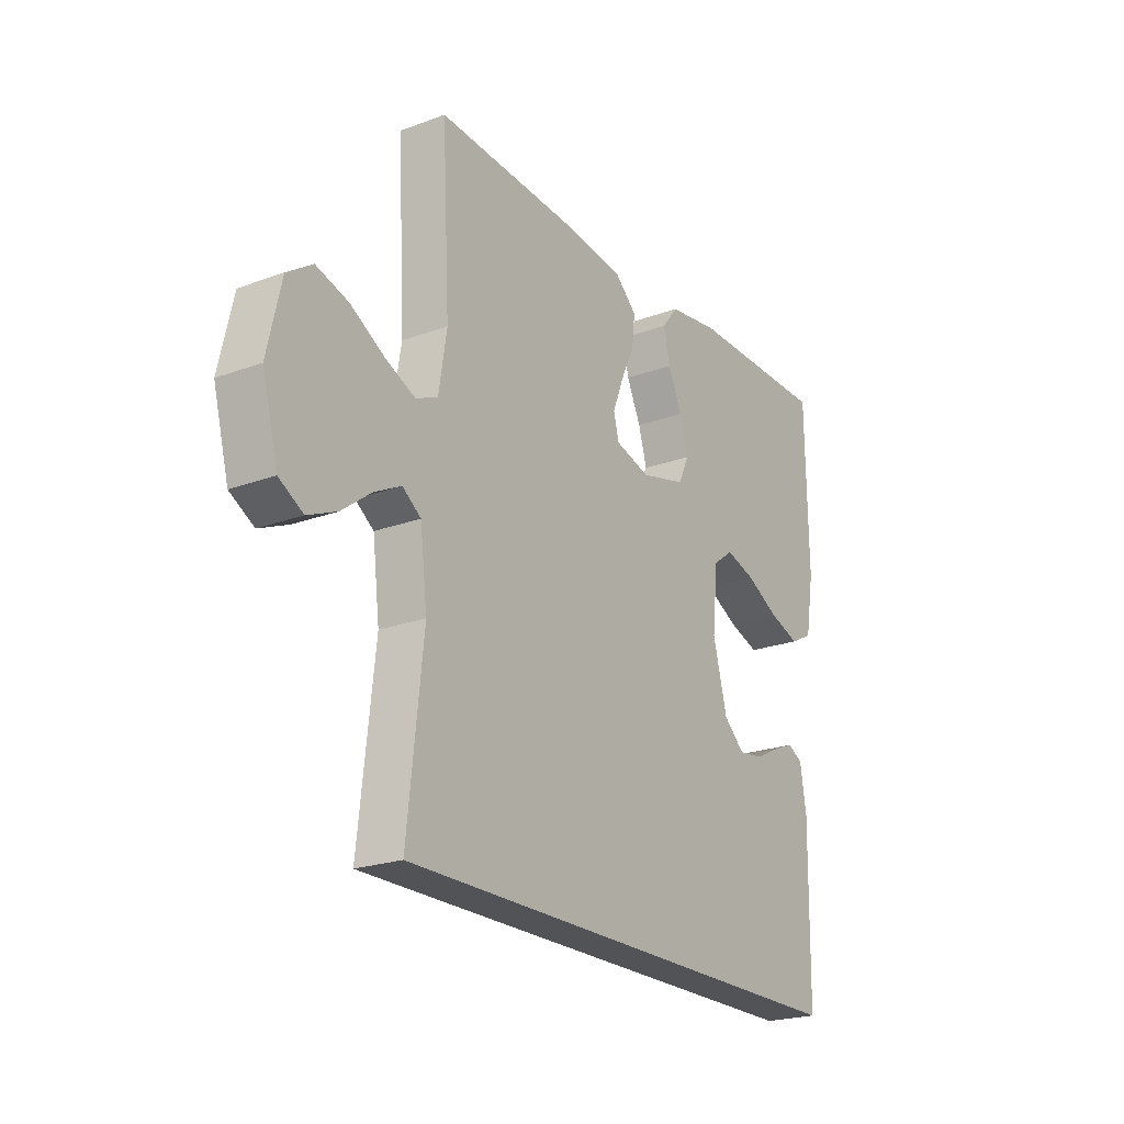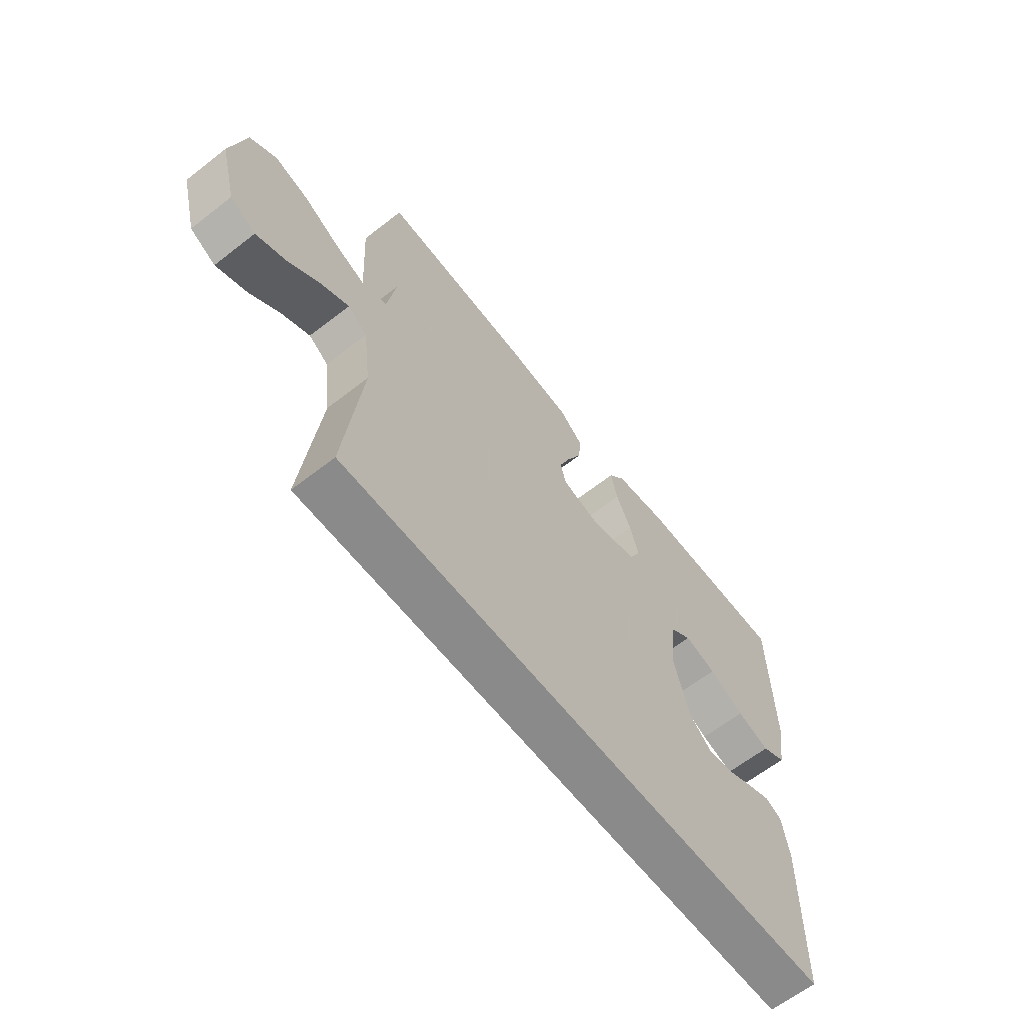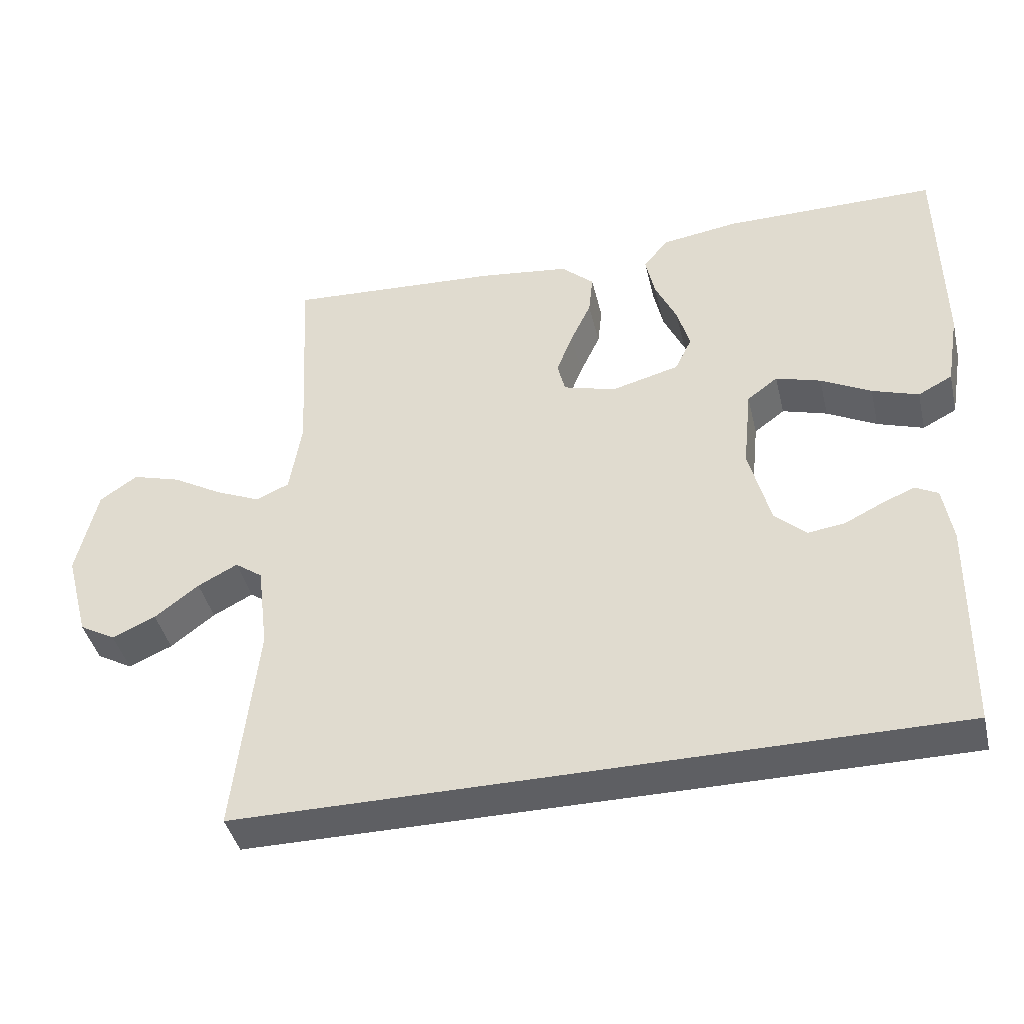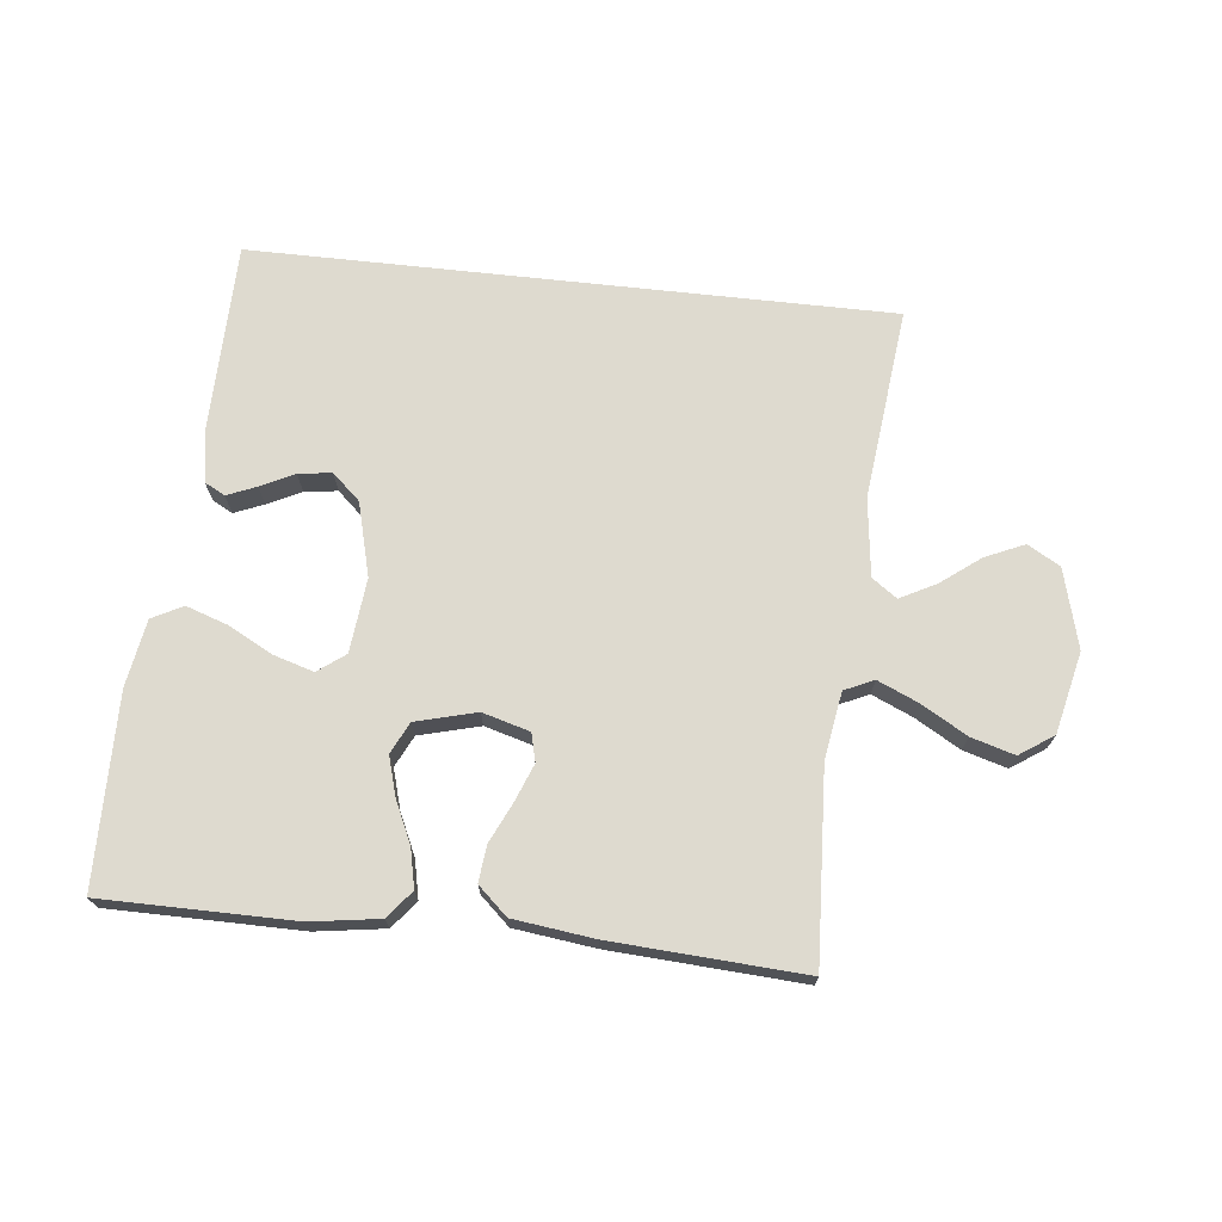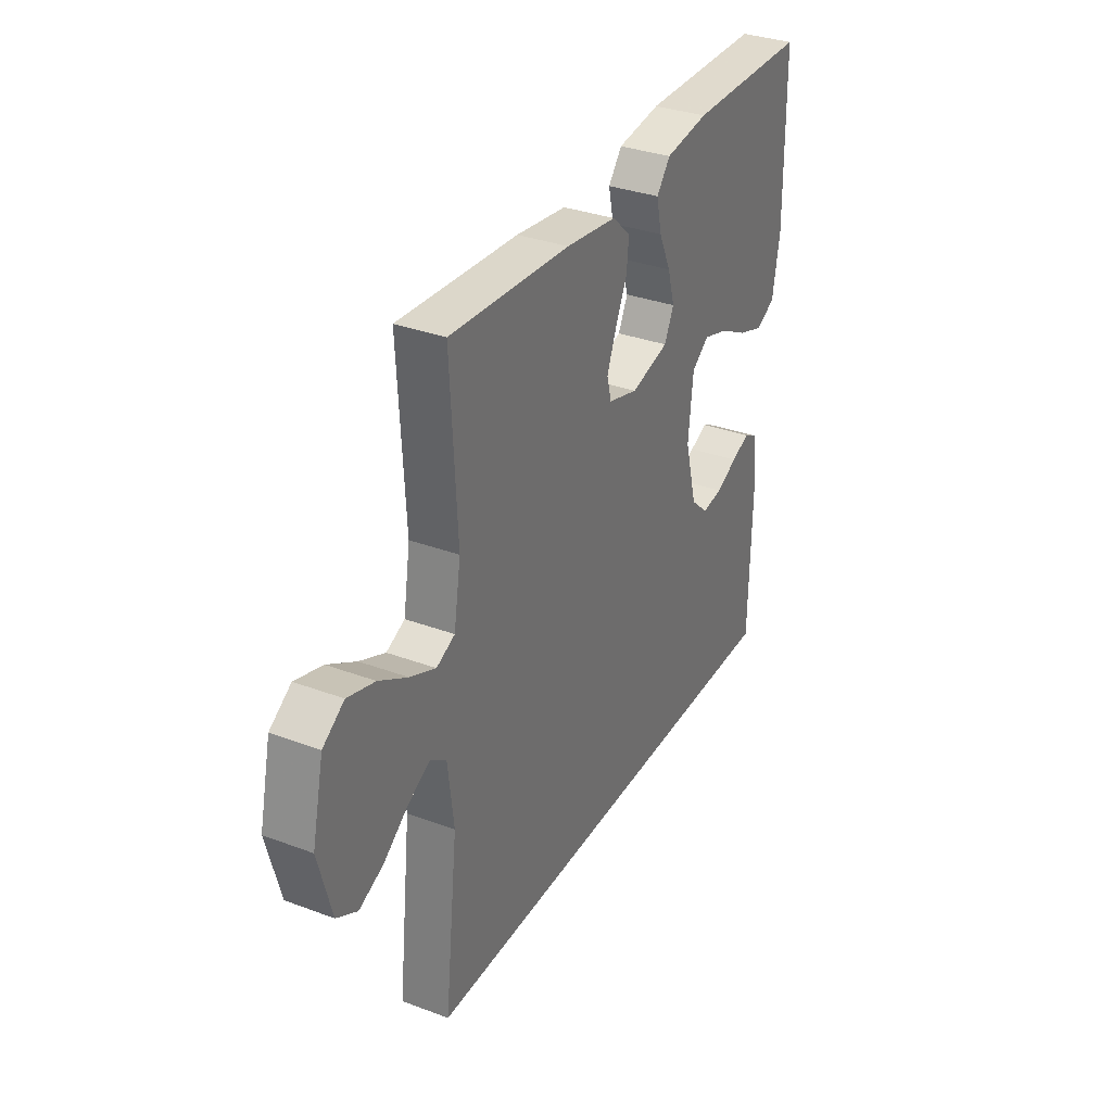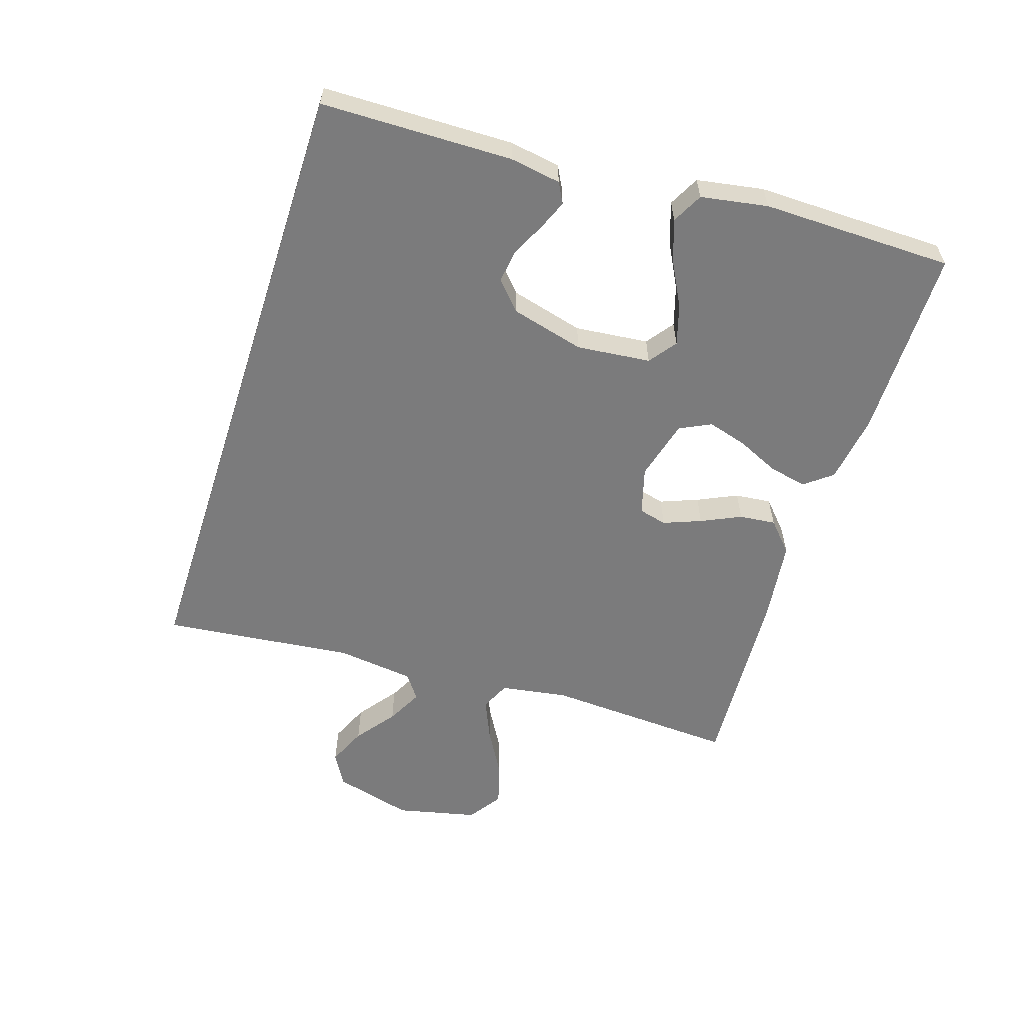
<metadata>
{"format":"obj","ext":"obj","renderer":"f3d","projection":"perspective","resolution":1024,"background":"white","views":[{"elev":-22.3,"azim":122.6,"up":"+Z"},{"elev":-63.4,"azim":128.2,"up":"+Z"},{"elev":-41.8,"azim":-166.7,"up":"+Z"},{"elev":71.0,"azim":6.2,"up":"+Y"},{"elev":33.3,"azim":117.1,"up":"+Z"},{"elev":-58.5,"azim":-107.9,"up":"+Y"}]}
</metadata>
<code>
v -0.5 0.07 0.5
v -0.2 0.07 0.501
v -0.092 0.07 0.485
v -0.058 0.07 0.442
v -0.071 0.07 0.382
v -0.101 0.07 0.317
v -0.119 0.07 0.255
v -0.095 0.07 0.206
v 0 0.07 0.181
v 0.074 0.07 0.202
v 0.085 0.07 0.246
v 0.062 0.07 0.305
v 0.033 0.07 0.367
v 0.027 0.07 0.424
v 0.073 0.07 0.466
v 0.2 0.07 0.482
v 0.5 0.07 0.5
v 0.484 0.07 0.2
v 0.501 0.07 0.095
v 0.547 0.07 0.074
v 0.611 0.07 0.102
v 0.682 0.07 0.143
v 0.75 0.07 0.163
v 0.803 0.07 0.127
v 0.832 0.07 0
v 0.799 0.07 -0.124
v 0.748 0.07 -0.153
v 0.687 0.07 -0.126
v 0.625 0.07 -0.079
v 0.569 0.07 -0.05
v 0.53 0.07 -0.078
v 0.515 0.07 -0.2
v 0.548 0.07 -0.5
v -0.45 0.07 -0.5
v -0.455 0.07 -0.2
v -0.442 0.07 -0.12
v -0.41 0.07 -0.103
v -0.364 0.07 -0.122
v -0.311 0.07 -0.148
v -0.259 0.07 -0.155
v -0.215 0.07 -0.115
v -0.185 0.07 0
v -0.197 0.07 0.116
v -0.24 0.07 0.148
v -0.303 0.07 0.129
v -0.373 0.07 0.092
v -0.438 0.07 0.07
v -0.486 0.07 0.095
v -0.504 0.07 0.2
v -0.5 0 0.5
v -0.2 0 0.501
v -0.092 0 0.485
v -0.058 0 0.442
v -0.071 0 0.382
v -0.101 0 0.317
v -0.119 0 0.255
v -0.095 0 0.206
v 0 0 0.181
v 0.074 0 0.202
v 0.085 0 0.246
v 0.062 0 0.305
v 0.033 0 0.367
v 0.027 0 0.424
v 0.073 0 0.466
v 0.2 0 0.482
v 0.5 0 0.5
v 0.484 0 0.2
v 0.501 0 0.095
v 0.547 0 0.074
v 0.611 0 0.102
v 0.682 0 0.143
v 0.75 0 0.163
v 0.803 0 0.127
v 0.832 0 0
v 0.799 0 -0.124
v 0.748 0 -0.153
v 0.687 0 -0.126
v 0.625 0 -0.079
v 0.569 0 -0.05
v 0.53 0 -0.078
v 0.515 0 -0.2
v 0.548 0 -0.5
v -0.45 0 -0.5
v -0.455 0 -0.2
v -0.442 0 -0.12
v -0.41 0 -0.103
v -0.364 0 -0.122
v -0.311 0 -0.148
v -0.259 0 -0.155
v -0.215 0 -0.115
v -0.185 0 0
v -0.197 0 0.116
v -0.24 0 0.148
v -0.303 0 0.129
v -0.373 0 0.092
v -0.438 0 0.07
v -0.486 0 0.095
v -0.504 0 0.2
f 45 46 47 48
f 44 45 48 49
f 36 37 38 39
f 34 35 36 39
f 34 39 40
f 32 33 34 40
f 31 32 40 41
f 26 27 28 29
f 26 29 30
f 25 26 30
f 24 25 30
f 21 22 23 24
f 20 21 24 30
f 19 20 30 31
f 15 16 17 18
f 15 18 19
f 12 13 14 15
f 11 12 15 19
f 10 11 19 31
f 3 4 5 6
f 3 6 7
f 2 3 7
f 44 49 1 2
f 43 44 2 7
f 42 43 7 8
f 41 42 8 9
f 9 10 31 41
f 97 96 95 94
f 98 97 94 93
f 88 87 86 85
f 88 85 84 83
f 89 88 83
f 89 83 82 81
f 90 89 81 80
f 78 77 76 75
f 79 78 75
f 79 75 74
f 79 74 73
f 73 72 71 70
f 79 73 70 69
f 80 79 69 68
f 67 66 65 64
f 68 67 64
f 64 63 62 61
f 68 64 61 60
f 80 68 60 59
f 55 54 53 52
f 56 55 52
f 56 52 51
f 51 50 98 93
f 56 51 93 92
f 57 56 92 91
f 58 57 91 90
f 90 80 59 58
f 1 50 51 2
f 2 51 52 3
f 3 52 53 4
f 4 53 54 5
f 5 54 55 6
f 6 55 56 7
f 7 56 57 8
f 8 57 58 9
f 9 58 59 10
f 10 59 60 11
f 11 60 61 12
f 12 61 62 13
f 13 62 63 14
f 14 63 64 15
f 15 64 65 16
f 16 65 66 17
f 17 66 67 18
f 18 67 68 19
f 19 68 69 20
f 20 69 70 21
f 21 70 71 22
f 22 71 72 23
f 23 72 73 24
f 24 73 74 25
f 25 74 75 26
f 26 75 76 27
f 27 76 77 28
f 28 77 78 29
f 29 78 79 30
f 30 79 80 31
f 31 80 81 32
f 32 81 82 33
f 33 82 83 34
f 34 83 84 35
f 35 84 85 36
f 36 85 86 37
f 37 86 87 38
f 38 87 88 39
f 39 88 89 40
f 40 89 90 41
f 41 90 91 42
f 42 91 92 43
f 43 92 93 44
f 44 93 94 45
f 45 94 95 46
f 46 95 96 47
f 47 96 97 48
f 48 97 98 49
f 49 98 50 1

</code>
